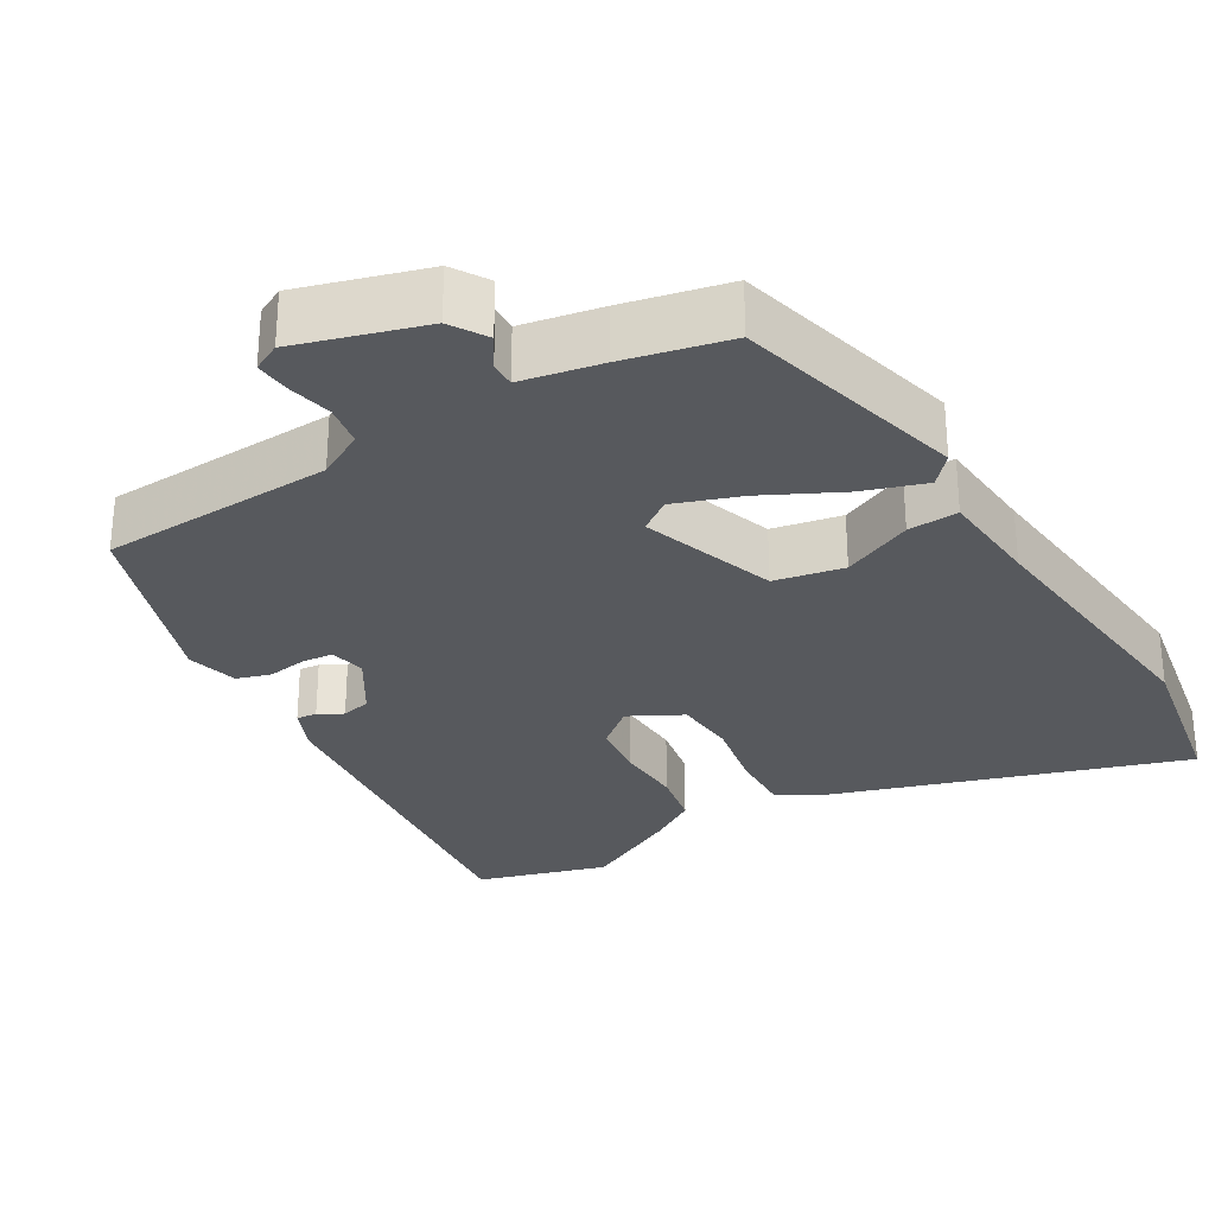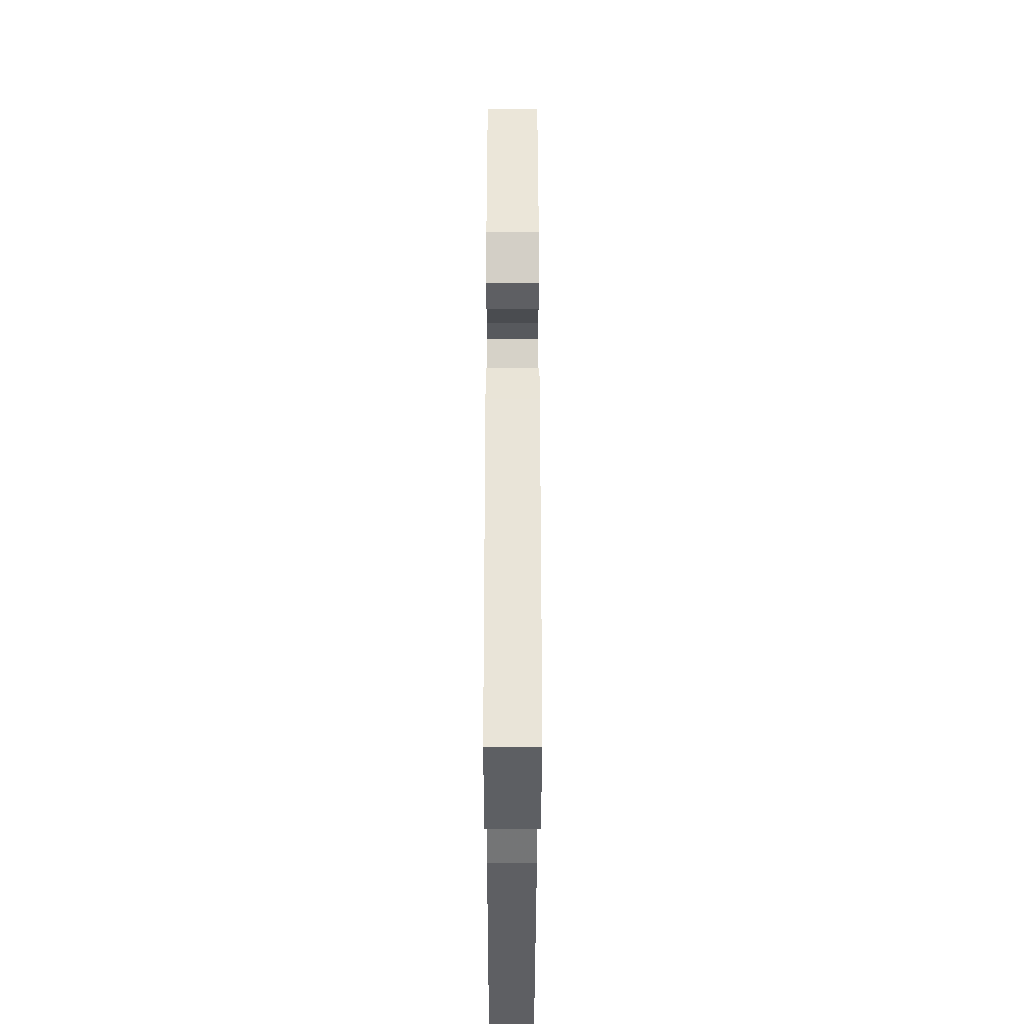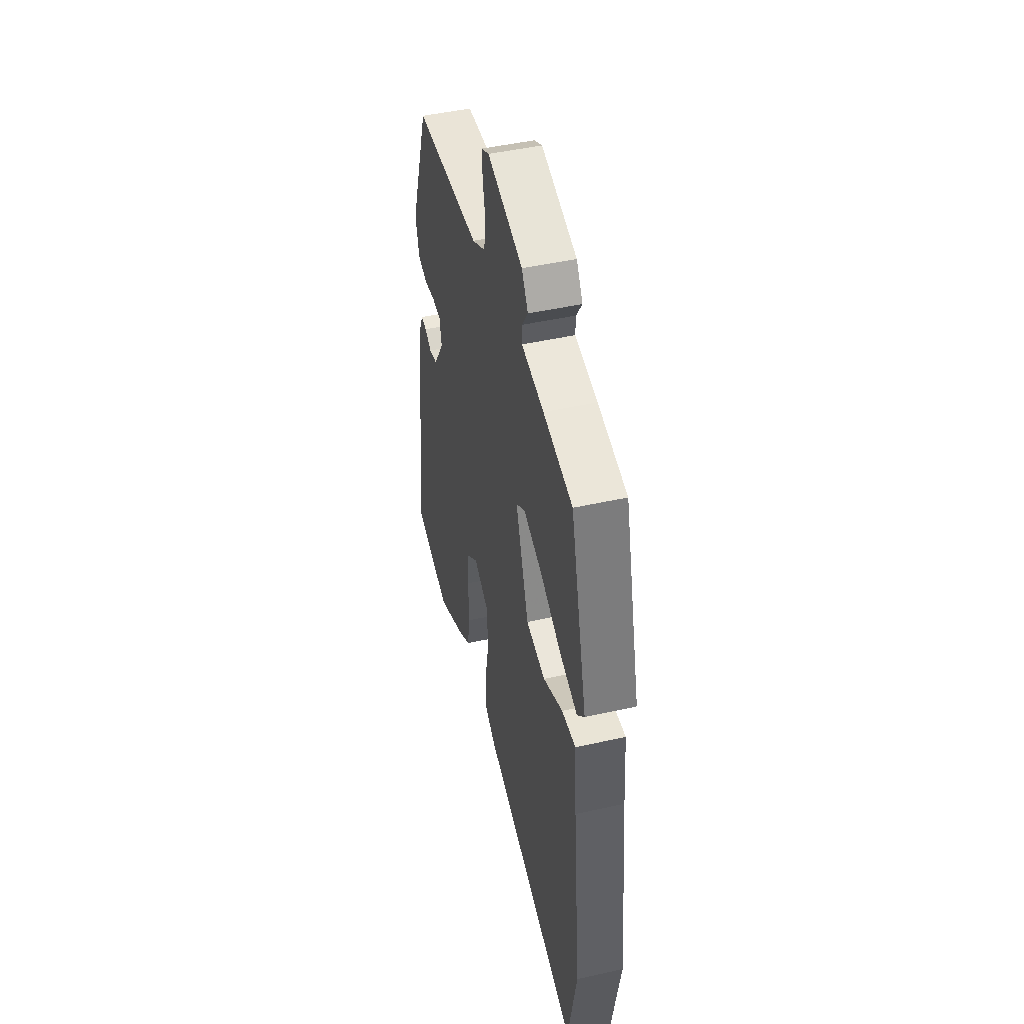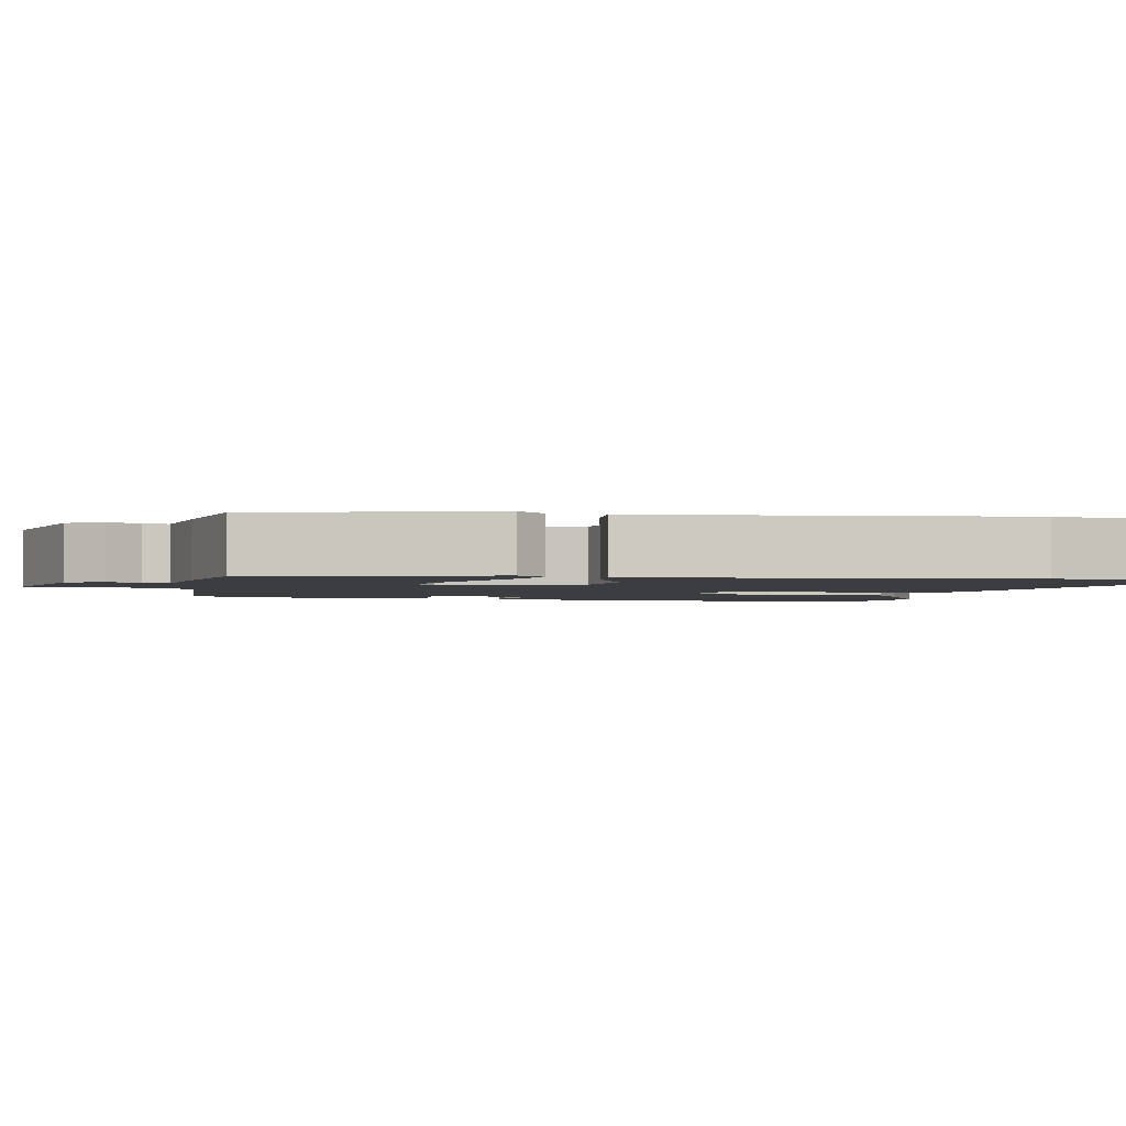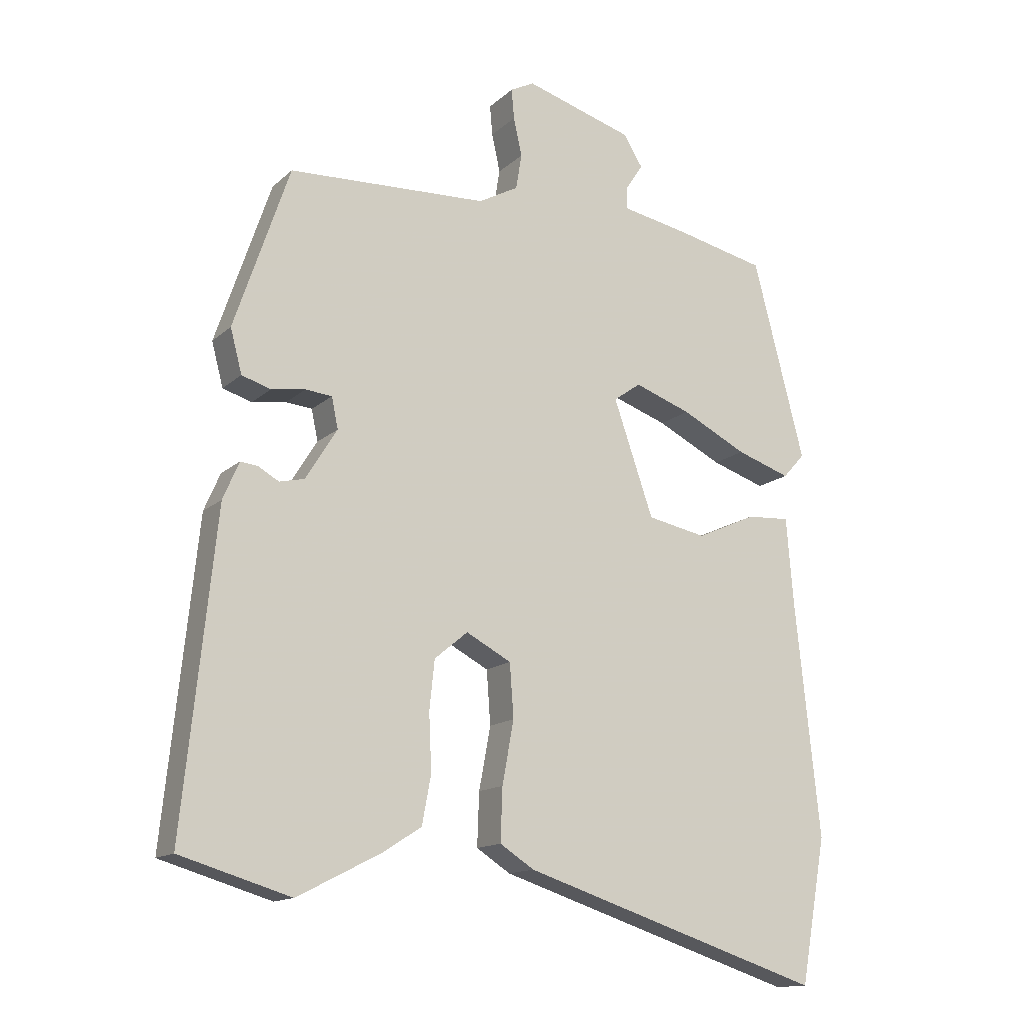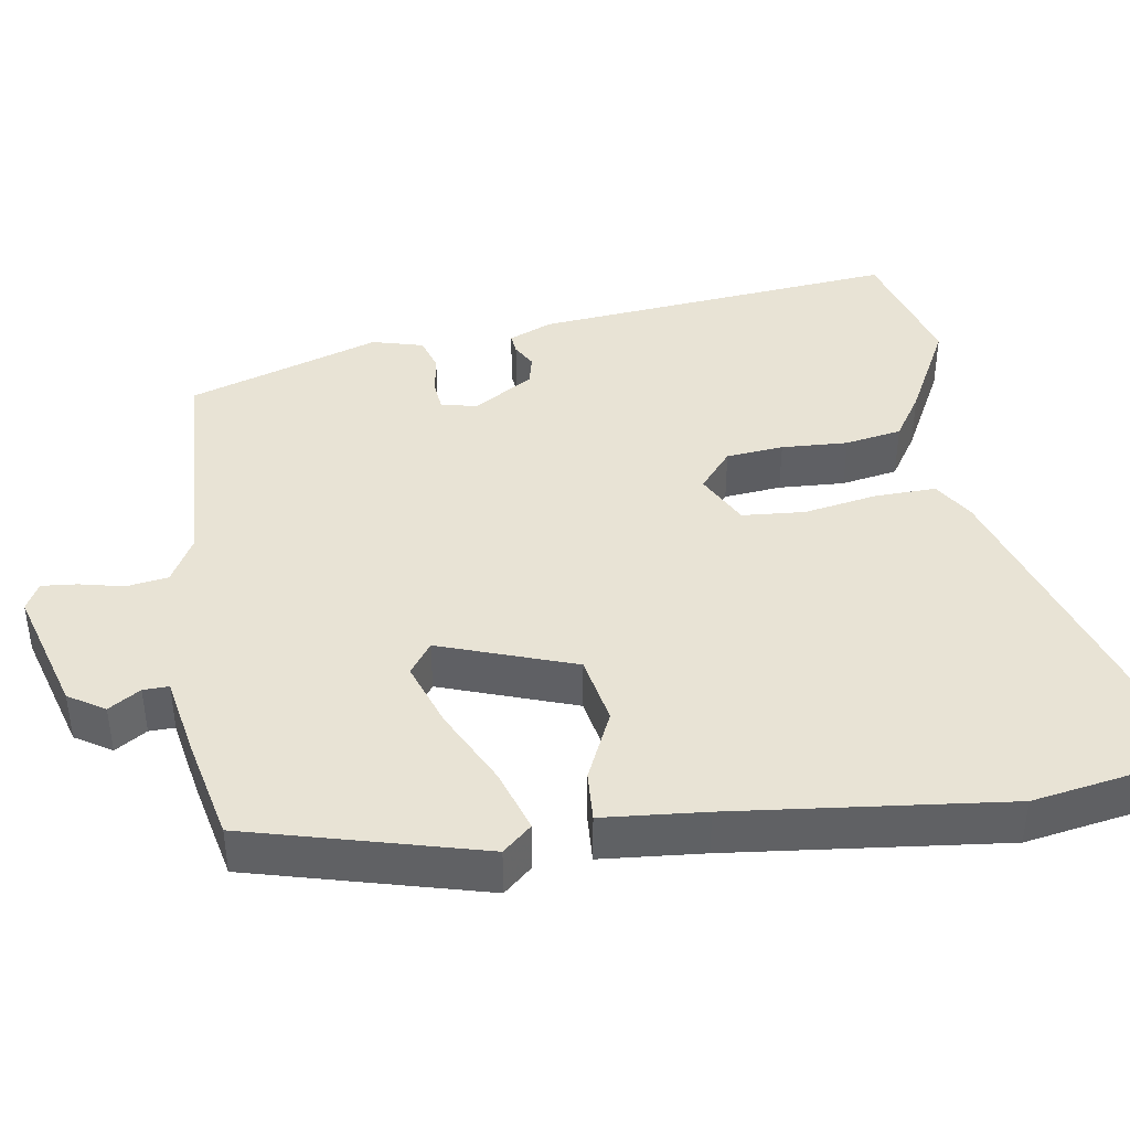
<metadata>
{"format":"obj","ext":"obj","renderer":"f3d","projection":"perspective","resolution":1024,"background":"white","views":[{"elev":-29.3,"azim":30.7,"up":"+Y"},{"elev":-23.7,"azim":-90.1,"up":"+Z"},{"elev":46.5,"azim":75.6,"up":"+Z"},{"elev":-2.3,"azim":79.2,"up":"+Y"},{"elev":-14.3,"azim":-29.1,"up":"+Z"},{"elev":41.3,"azim":81.4,"up":"+Y"}]}
</metadata>
<code>
v 0.515 0.07 -0.416
v 0.475 0.07 -0.639
v 0.005 0.07 -0.487
v -0.048 0.07 -0.453
v -0.045 0.07 -0.371
v -0.027 0.07 -0.274
v -0.033 0.07 -0.191
v -0.103 0.07 -0.154
v -0.155 0.07 -0.197
v -0.163 0.07 -0.273
v -0.159 0.07 -0.361
v -0.173 0.07 -0.436
v -0.234 0.07 -0.475
v -0.363 0.07 -0.541
v -0.535 0.07 -0.49
v -0.485 0.07 -0.006
v -0.46 0.07 0.052
v -0.433 0.07 0.049
v -0.401 0.07 0.031
v -0.362 0.07 0.04
v -0.313 0.07 0.119
v -0.323 0.07 0.167
v -0.364 0.07 0.171
v -0.417 0.07 0.163
v -0.462 0.07 0.177
v -0.48 0.07 0.245
v -0.394 0.07 0.498
v -0.084 0.07 0.512
v -0.022 0.07 0.546
v -0.013 0.07 0.601
v -0.026 0.07 0.66
v -0.03 0.07 0.707
v 0.007 0.07 0.726
v 0.175 0.07 0.676
v 0.205 0.07 0.628
v 0.178 0.07 0.586
v 0.177 0.07 0.552
v 0.283 0.07 0.532
v 0.422 0.07 0.501
v 0.502 0.07 0.192
v 0.468 0.07 0.154
v 0.384 0.07 0.182
v 0.282 0.07 0.233
v 0.194 0.07 0.264
v 0.152 0.07 0.234
v 0.214 0.07 0.055
v 0.306 0.07 0.037
v 0.399 0.07 0.079
v 0.466 0.07 0.083
v 0.477 0.07 -0.053
v 0.515 0 -0.416
v 0.475 0 -0.639
v 0.005 0 -0.487
v -0.048 0 -0.453
v -0.045 0 -0.371
v -0.027 0 -0.274
v -0.033 0 -0.191
v -0.103 0 -0.154
v -0.155 0 -0.197
v -0.163 0 -0.273
v -0.159 0 -0.361
v -0.173 0 -0.436
v -0.234 0 -0.475
v -0.363 0 -0.541
v -0.535 0 -0.49
v -0.485 0 -0.006
v -0.46 0 0.052
v -0.433 0 0.049
v -0.401 0 0.031
v -0.362 0 0.04
v -0.313 0 0.119
v -0.323 0 0.167
v -0.364 0 0.171
v -0.417 0 0.163
v -0.462 0 0.177
v -0.48 0 0.245
v -0.394 0 0.498
v -0.084 0 0.512
v -0.022 0 0.546
v -0.013 0 0.601
v -0.026 0 0.66
v -0.03 0 0.707
v 0.007 0 0.726
v 0.175 0 0.676
v 0.205 0 0.628
v 0.178 0 0.586
v 0.177 0 0.552
v 0.283 0 0.532
v 0.422 0 0.501
v 0.502 0 0.192
v 0.468 0 0.154
v 0.384 0 0.182
v 0.282 0 0.233
v 0.194 0 0.264
v 0.152 0 0.234
v 0.214 0 0.055
v 0.306 0 0.037
v 0.399 0 0.079
v 0.466 0 0.083
v 0.477 0 -0.053
f 47 48 49 50
f 4 5 6
f 3 4 6
f 2 3 6
f 1 2 6
f 50 1 6
f 47 50 6
f 46 47 6
f 45 46 6 7
f 41 42 43
f 40 41 43
f 39 40 43
f 38 39 43
f 37 38 43
f 37 43 44
f 34 35 36
f 33 34 36
f 32 33 36
f 31 32 36
f 30 31 36
f 29 30 36 37
f 37 44 45
f 29 37 45
f 28 29 45
f 26 27 28
f 25 26 28
f 24 25 28
f 23 24 28
f 17 18 19
f 16 17 19
f 15 16 19
f 14 15 19
f 13 14 19
f 12 13 19
f 11 12 19
f 10 11 19
f 9 10 19 20
f 8 9 20 21
f 8 21 22
f 7 8 22
f 45 7 22
f 22 23 28 45
f 100 99 98 97
f 56 55 54
f 56 54 53
f 56 53 52
f 56 52 51
f 56 51 100
f 56 100 97
f 56 97 96
f 57 56 96 95
f 93 92 91
f 93 91 90
f 93 90 89
f 93 89 88
f 93 88 87
f 94 93 87
f 86 85 84
f 86 84 83
f 86 83 82
f 86 82 81
f 86 81 80
f 87 86 80 79
f 95 94 87
f 95 87 79
f 95 79 78
f 78 77 76
f 78 76 75
f 78 75 74
f 78 74 73
f 69 68 67
f 69 67 66
f 69 66 65
f 69 65 64
f 69 64 63
f 69 63 62
f 69 62 61
f 69 61 60
f 70 69 60 59
f 71 70 59 58
f 72 71 58
f 72 58 57
f 72 57 95
f 95 78 73 72
f 1 51 52 2
f 2 52 53 3
f 3 53 54 4
f 4 54 55 5
f 5 55 56 6
f 6 56 57 7
f 7 57 58 8
f 8 58 59 9
f 9 59 60 10
f 10 60 61 11
f 11 61 62 12
f 12 62 63 13
f 13 63 64 14
f 14 64 65 15
f 15 65 66 16
f 16 66 67 17
f 17 67 68 18
f 18 68 69 19
f 19 69 70 20
f 20 70 71 21
f 21 71 72 22
f 22 72 73 23
f 23 73 74 24
f 24 74 75 25
f 25 75 76 26
f 26 76 77 27
f 27 77 78 28
f 28 78 79 29
f 29 79 80 30
f 30 80 81 31
f 31 81 82 32
f 32 82 83 33
f 33 83 84 34
f 34 84 85 35
f 35 85 86 36
f 36 86 87 37
f 37 87 88 38
f 38 88 89 39
f 39 89 90 40
f 40 90 91 41
f 41 91 92 42
f 42 92 93 43
f 43 93 94 44
f 44 94 95 45
f 45 95 96 46
f 46 96 97 47
f 47 97 98 48
f 48 98 99 49
f 49 99 100 50
f 50 100 51 1

</code>
